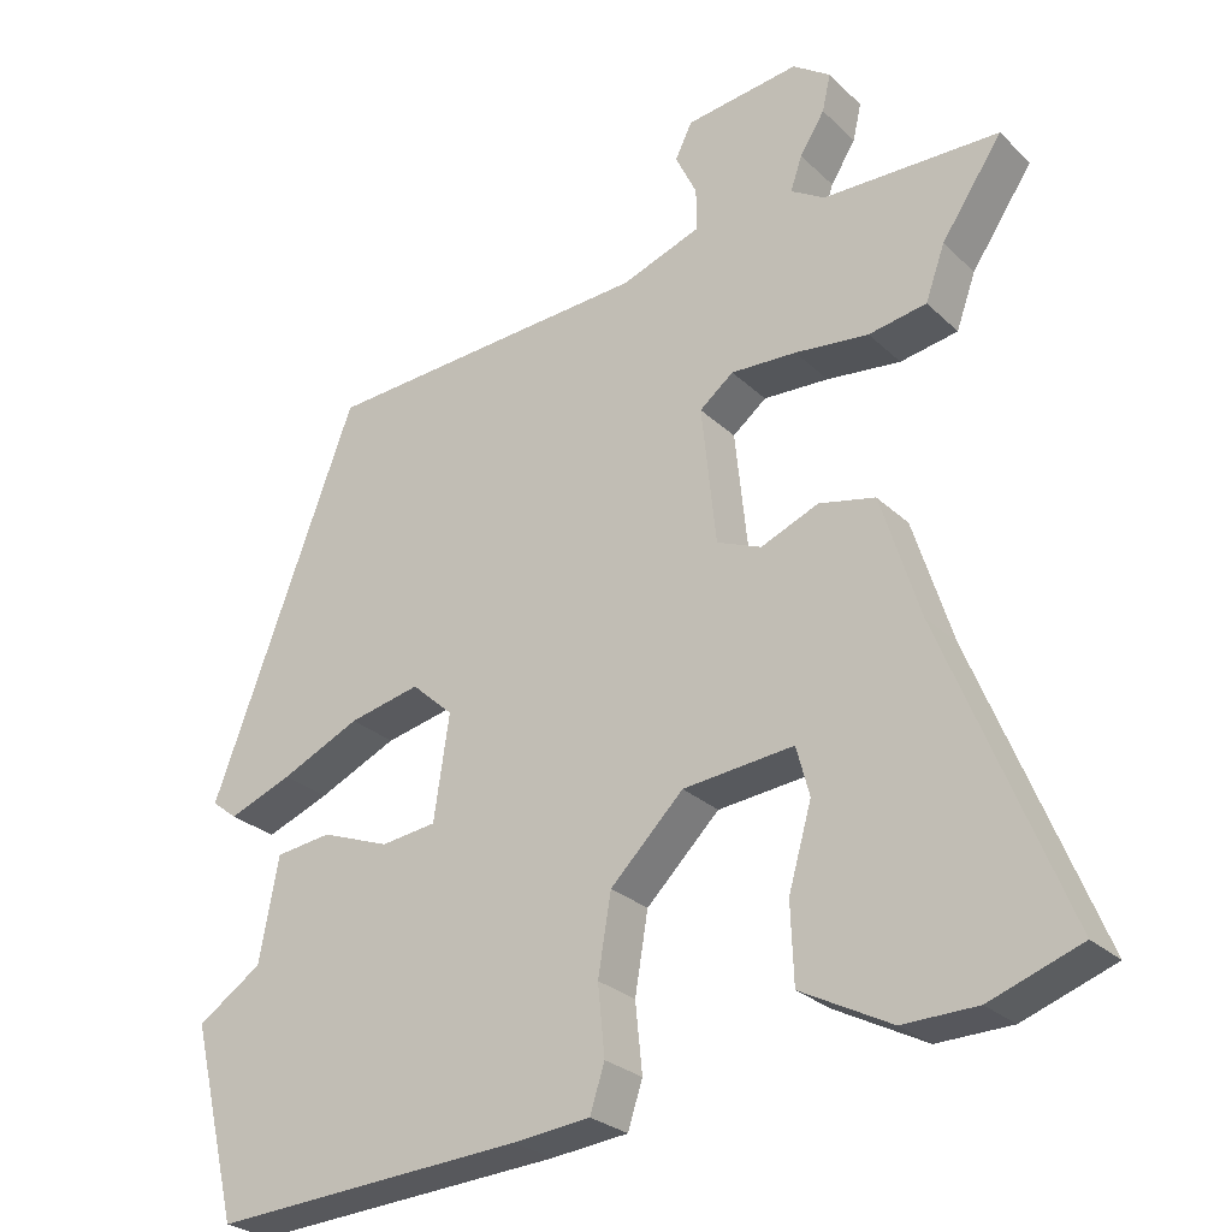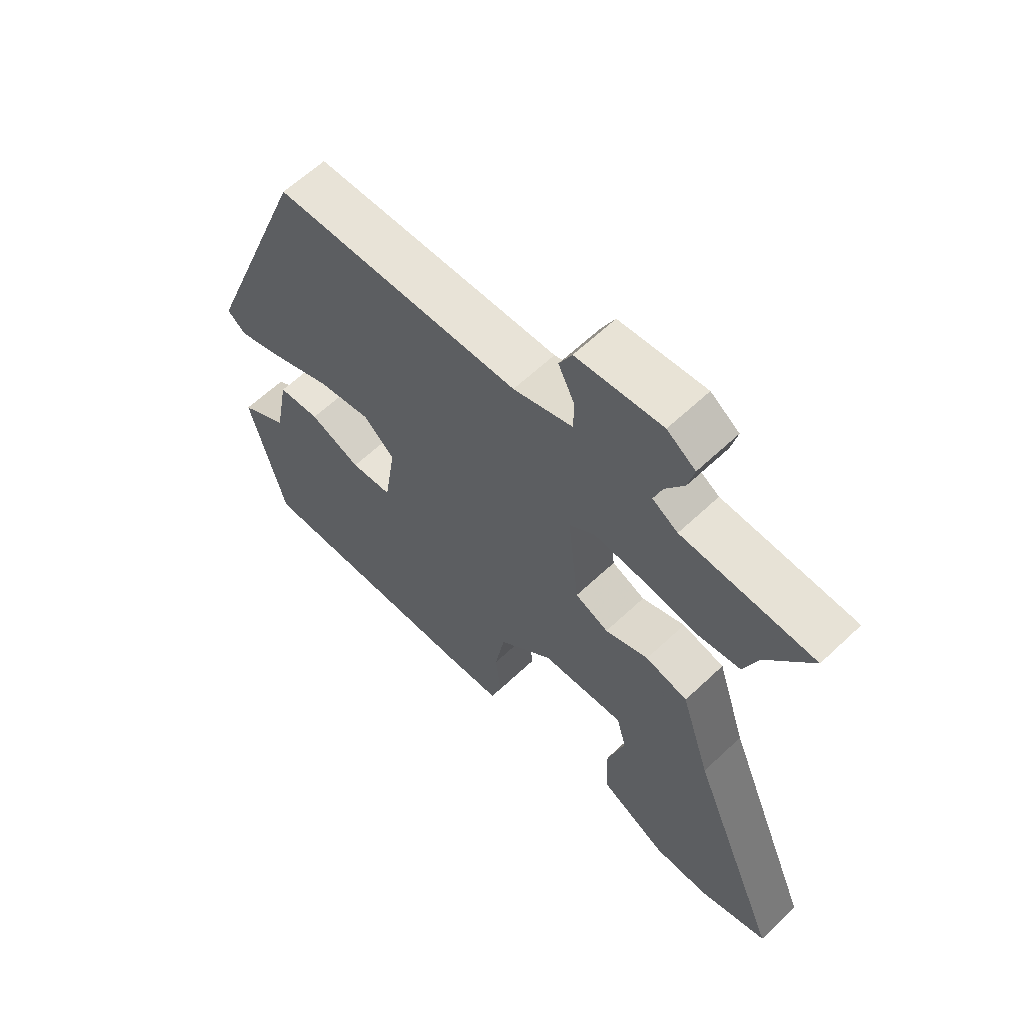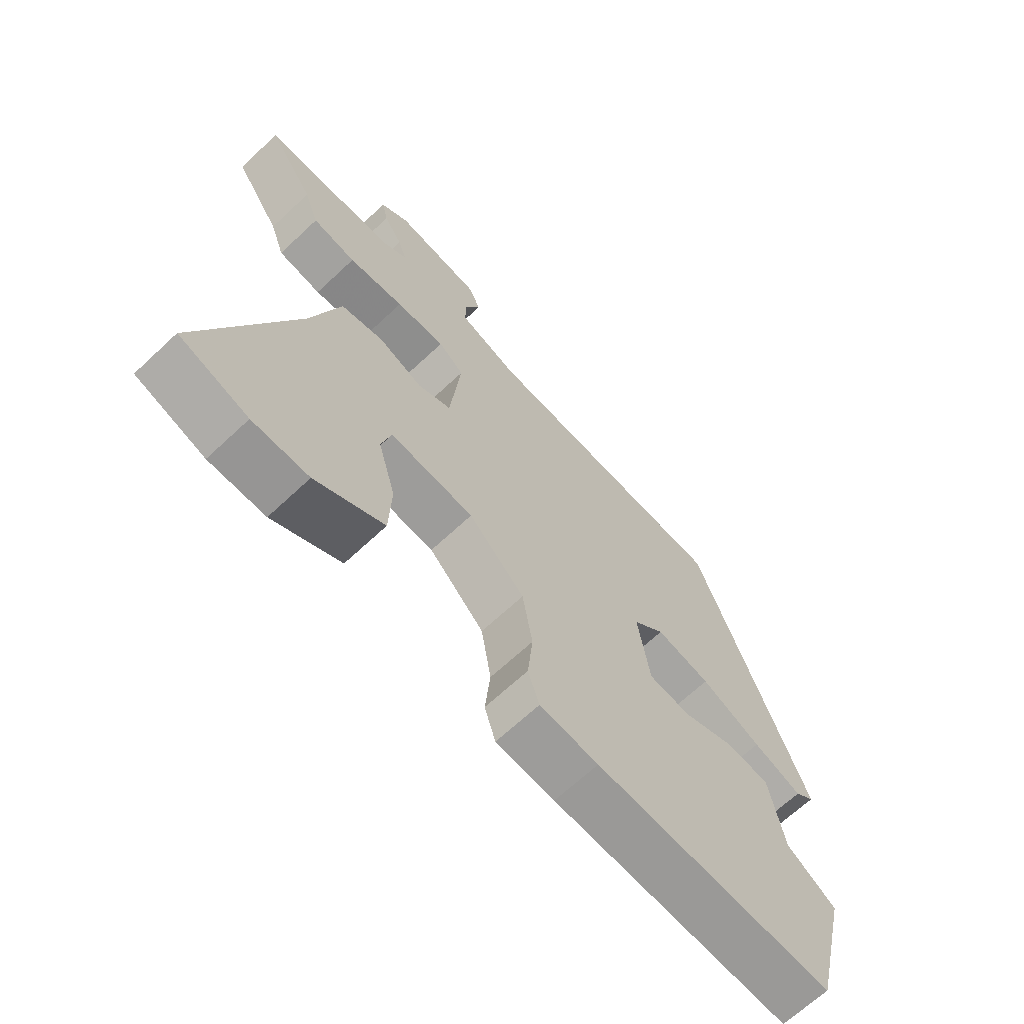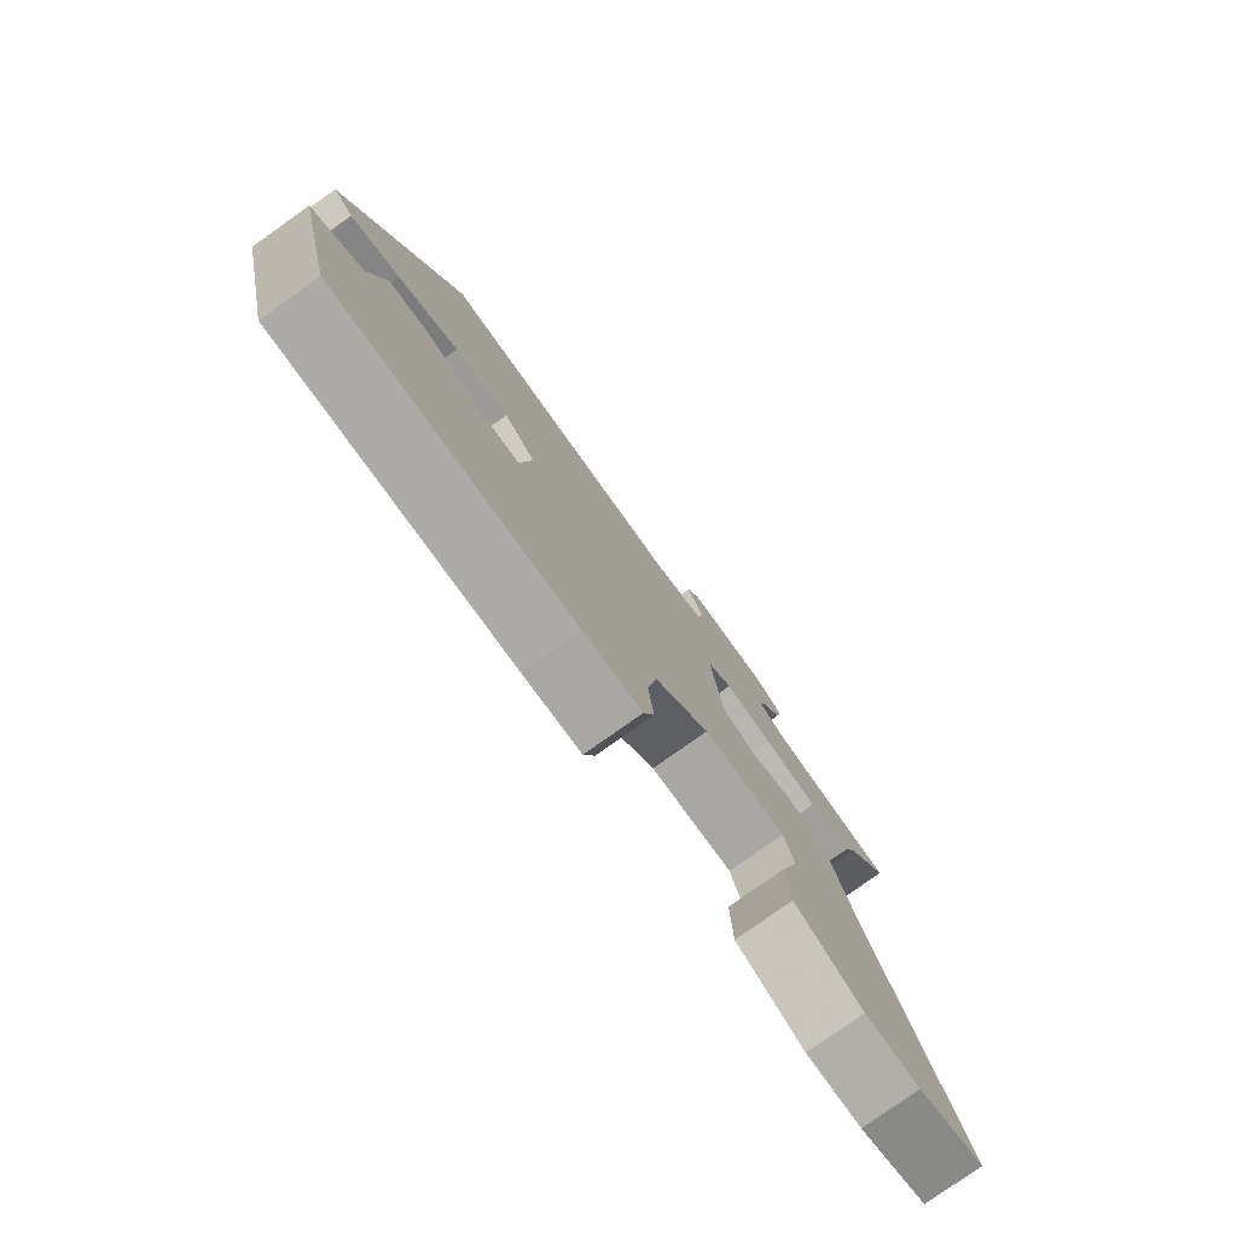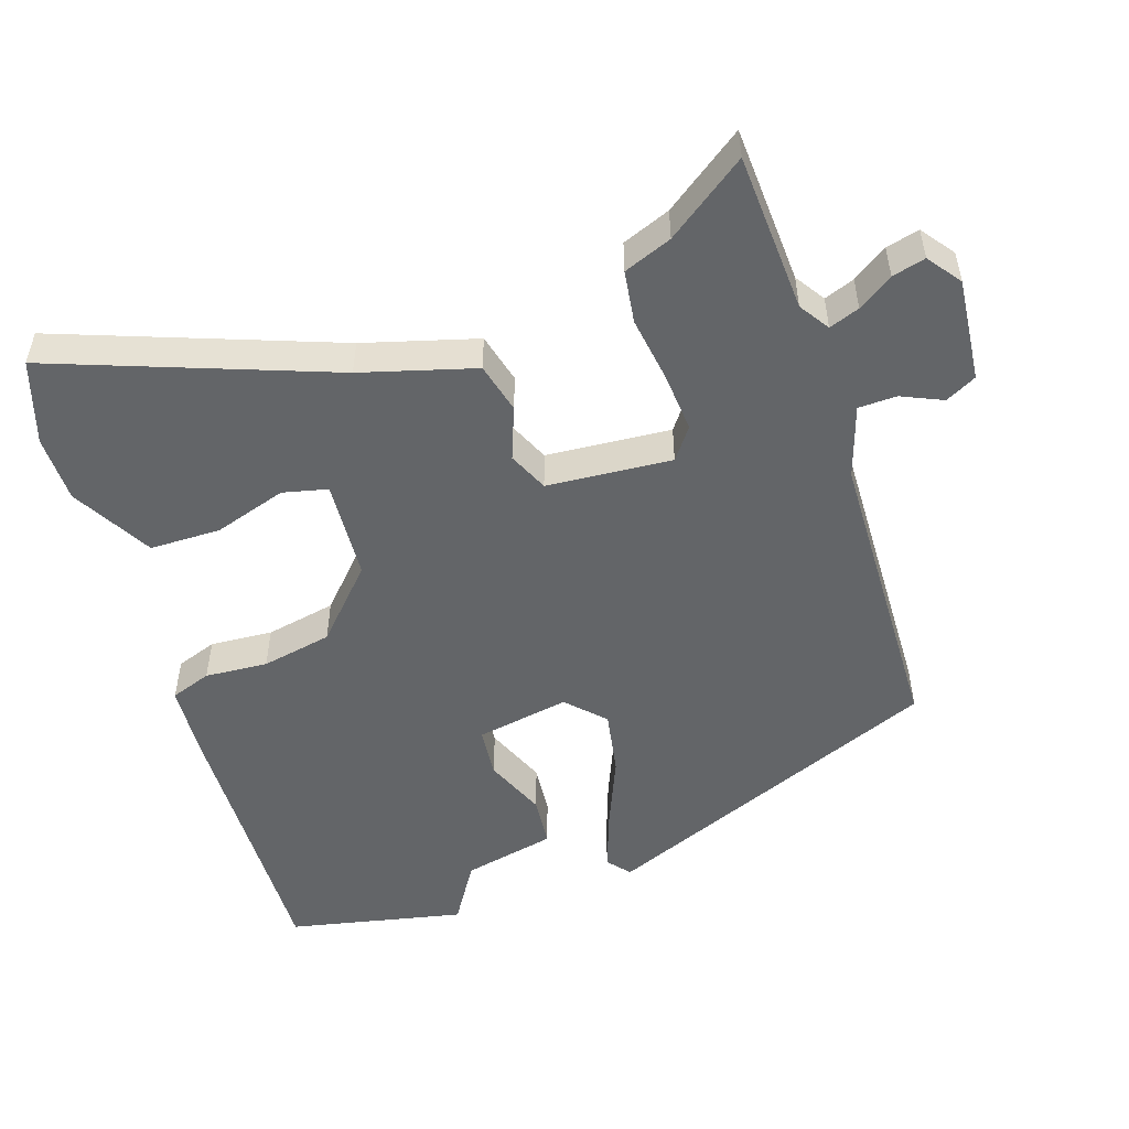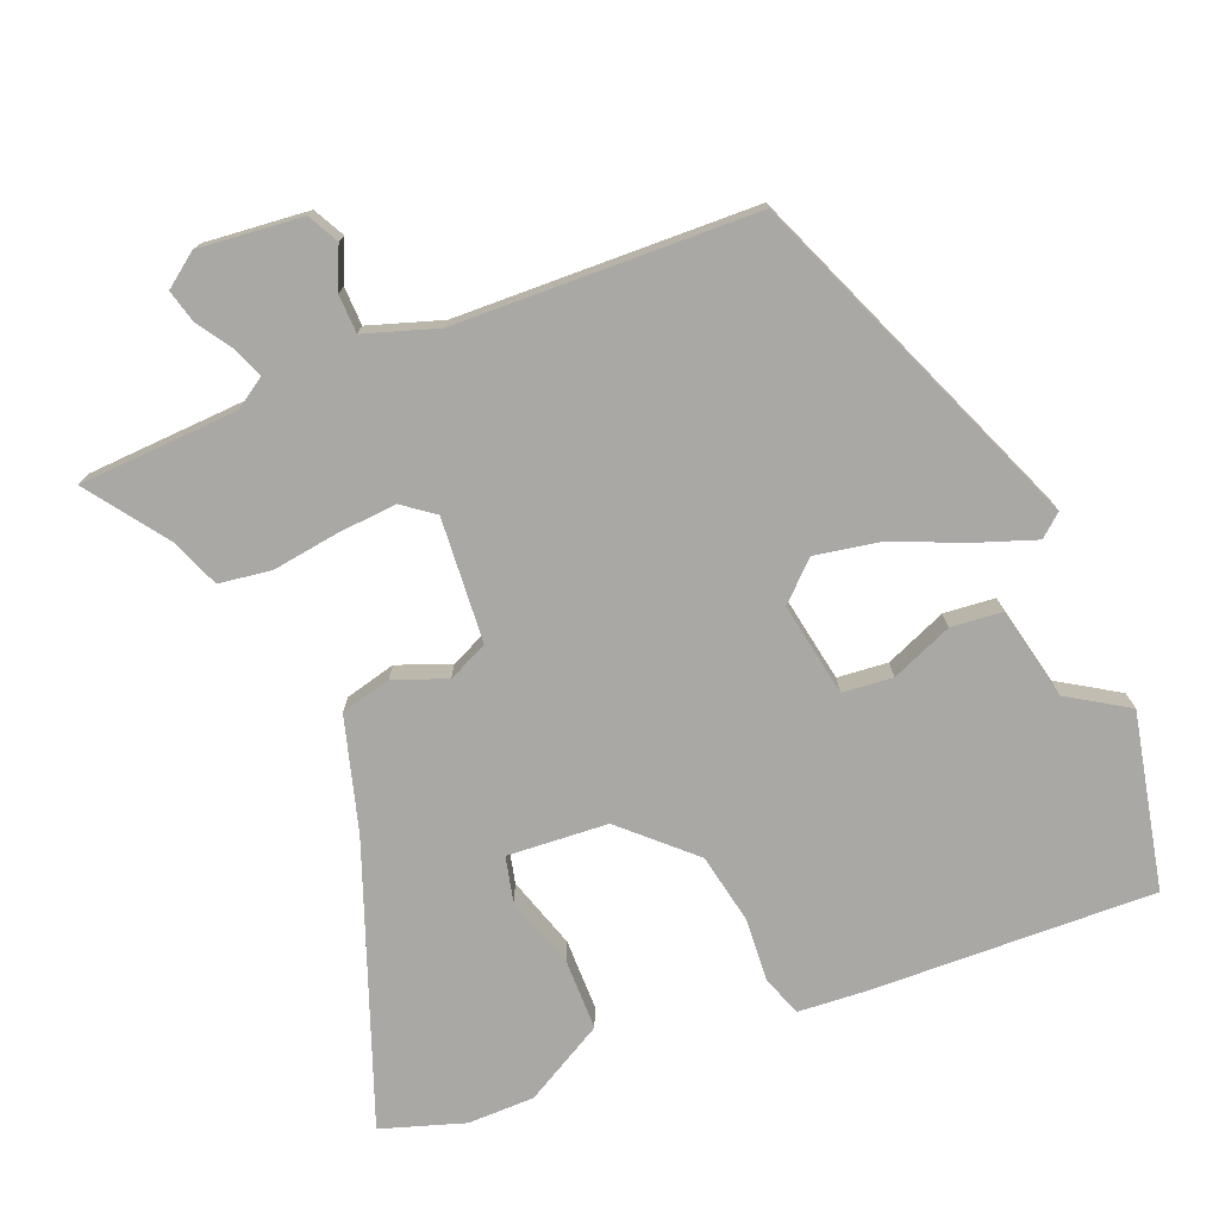
<metadata>
{"format":"obj","ext":"obj","renderer":"f3d","projection":"perspective","resolution":1024,"background":"white","views":[{"elev":-27.0,"azim":-144.8,"up":"+Z"},{"elev":62.4,"azim":-133.7,"up":"+Z"},{"elev":-66.7,"azim":-46.7,"up":"+Z"},{"elev":-78.9,"azim":125.3,"up":"+Z"},{"elev":-51.4,"azim":-70.0,"up":"+Y"},{"elev":-75.2,"azim":23.7,"up":"+Y"}]}
</metadata>
<code>
v -0.492 0.07 -0.503
v -0.61 0.07 -0.461
v -0.451 0.07 -0.069
v -0.4 0.07 0.092
v -0.327 0.07 0.108
v -0.252 0.07 0.077
v -0.194 0.07 0.101
v -0.175 0.07 0.28
v -0.219 0.07 0.315
v -0.304 0.07 0.311
v -0.4 0.07 0.3
v -0.475 0.07 0.313
v -0.5 0.07 0.383
v -0.579 0.07 0.5
v -0.35 0.07 0.505
v -0.306 0.07 0.532
v -0.321 0.07 0.576
v -0.353 0.07 0.627
v -0.364 0.07 0.675
v -0.315 0.07 0.709
v -0.167 0.07 0.69
v -0.145 0.07 0.645
v -0.173 0.07 0.587
v -0.173 0.07 0.532
v -0.07 0.07 0.495
v 0.359 0.07 0.469
v 0.548 0.07 -0.032
v 0.515 0.07 -0.058
v 0.432 0.07 -0.026
v 0.329 0.07 0.021
v 0.236 0.07 0.041
v 0.182 0.07 -0.008
v 0.202 0.07 -0.143
v 0.274 0.07 -0.152
v 0.363 0.07 -0.118
v 0.436 0.07 -0.127
v 0.461 0.07 -0.261
v 0.545 0.07 -0.317
v 0.484 0.07 -0.567
v 0.078 0.07 -0.542
v -0.022 0.07 -0.532
v -0.041 0.07 -0.473
v -0.032 0.07 -0.383
v -0.049 0.07 -0.281
v -0.144 0.07 -0.187
v -0.288 0.07 -0.173
v -0.305 0.07 -0.237
v -0.275 0.07 -0.342
v -0.279 0.07 -0.444
v -0.396 0.07 -0.505
v -0.492 0 -0.503
v -0.61 0 -0.461
v -0.451 0 -0.069
v -0.4 0 0.092
v -0.327 0 0.108
v -0.252 0 0.077
v -0.194 0 0.101
v -0.175 0 0.28
v -0.219 0 0.315
v -0.304 0 0.311
v -0.4 0 0.3
v -0.475 0 0.313
v -0.5 0 0.383
v -0.579 0 0.5
v -0.35 0 0.505
v -0.306 0 0.532
v -0.321 0 0.576
v -0.353 0 0.627
v -0.364 0 0.675
v -0.315 0 0.709
v -0.167 0 0.69
v -0.145 0 0.645
v -0.173 0 0.587
v -0.173 0 0.532
v -0.07 0 0.495
v 0.359 0 0.469
v 0.548 0 -0.032
v 0.515 0 -0.058
v 0.432 0 -0.026
v 0.329 0 0.021
v 0.236 0 0.041
v 0.182 0 -0.008
v 0.202 0 -0.143
v 0.274 0 -0.152
v 0.363 0 -0.118
v 0.436 0 -0.127
v 0.461 0 -0.261
v 0.545 0 -0.317
v 0.484 0 -0.567
v 0.078 0 -0.542
v -0.022 0 -0.532
v -0.041 0 -0.473
v -0.032 0 -0.383
v -0.049 0 -0.281
v -0.144 0 -0.187
v -0.288 0 -0.173
v -0.305 0 -0.237
v -0.275 0 -0.342
v -0.279 0 -0.444
v -0.396 0 -0.505
f 47 48 49 50
f 46 47 50 1
f 40 41 42 43
f 40 43 44
f 37 38 39 40
f 37 40 44
f 34 35 36 37
f 33 34 37 44
f 32 33 44 45
f 27 28 29 30
f 25 26 27 30
f 24 25 30 31
f 20 21 22 23
f 20 23 24
f 17 18 19 20
f 16 17 20 24
f 15 16 24 31
f 13 14 15
f 10 11 12 13
f 9 10 13 15
f 8 9 15 31
f 3 4 5 6
f 3 6 7
f 46 1 2 3
f 46 3 7
f 45 46 7
f 31 32 45
f 7 8 31 45
f 100 99 98 97
f 51 100 97 96
f 93 92 91 90
f 94 93 90
f 90 89 88 87
f 94 90 87
f 87 86 85 84
f 94 87 84 83
f 95 94 83 82
f 80 79 78 77
f 80 77 76 75
f 81 80 75 74
f 73 72 71 70
f 74 73 70
f 70 69 68 67
f 74 70 67 66
f 81 74 66 65
f 65 64 63
f 63 62 61 60
f 65 63 60 59
f 81 65 59 58
f 56 55 54 53
f 57 56 53
f 53 52 51 96
f 57 53 96
f 57 96 95
f 95 82 81
f 95 81 58 57
f 1 51 52 2
f 2 52 53 3
f 3 53 54 4
f 4 54 55 5
f 5 55 56 6
f 6 56 57 7
f 7 57 58 8
f 8 58 59 9
f 9 59 60 10
f 10 60 61 11
f 11 61 62 12
f 12 62 63 13
f 13 63 64 14
f 14 64 65 15
f 15 65 66 16
f 16 66 67 17
f 17 67 68 18
f 18 68 69 19
f 19 69 70 20
f 20 70 71 21
f 21 71 72 22
f 22 72 73 23
f 23 73 74 24
f 24 74 75 25
f 25 75 76 26
f 26 76 77 27
f 27 77 78 28
f 28 78 79 29
f 29 79 80 30
f 30 80 81 31
f 31 81 82 32
f 32 82 83 33
f 33 83 84 34
f 34 84 85 35
f 35 85 86 36
f 36 86 87 37
f 37 87 88 38
f 38 88 89 39
f 39 89 90 40
f 40 90 91 41
f 41 91 92 42
f 42 92 93 43
f 43 93 94 44
f 44 94 95 45
f 45 95 96 46
f 46 96 97 47
f 47 97 98 48
f 48 98 99 49
f 49 99 100 50
f 50 100 51 1

</code>
